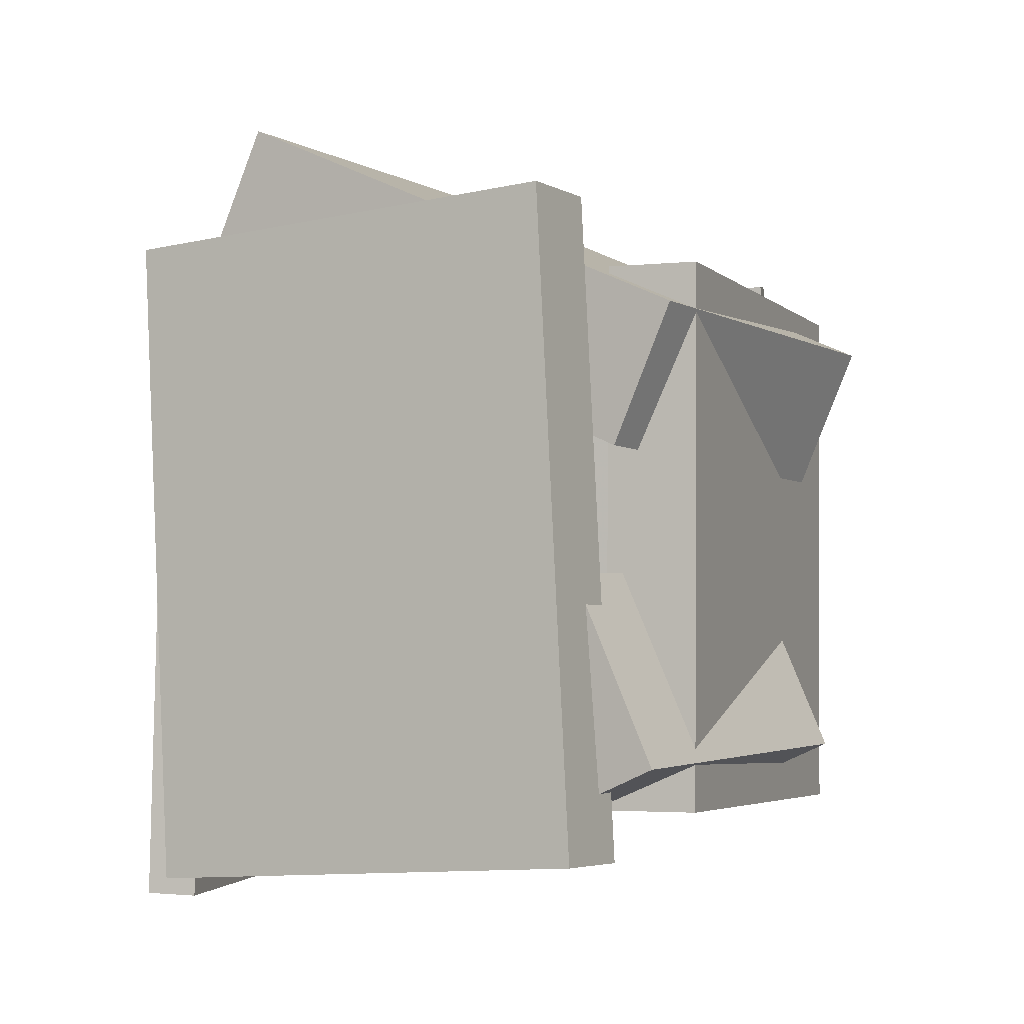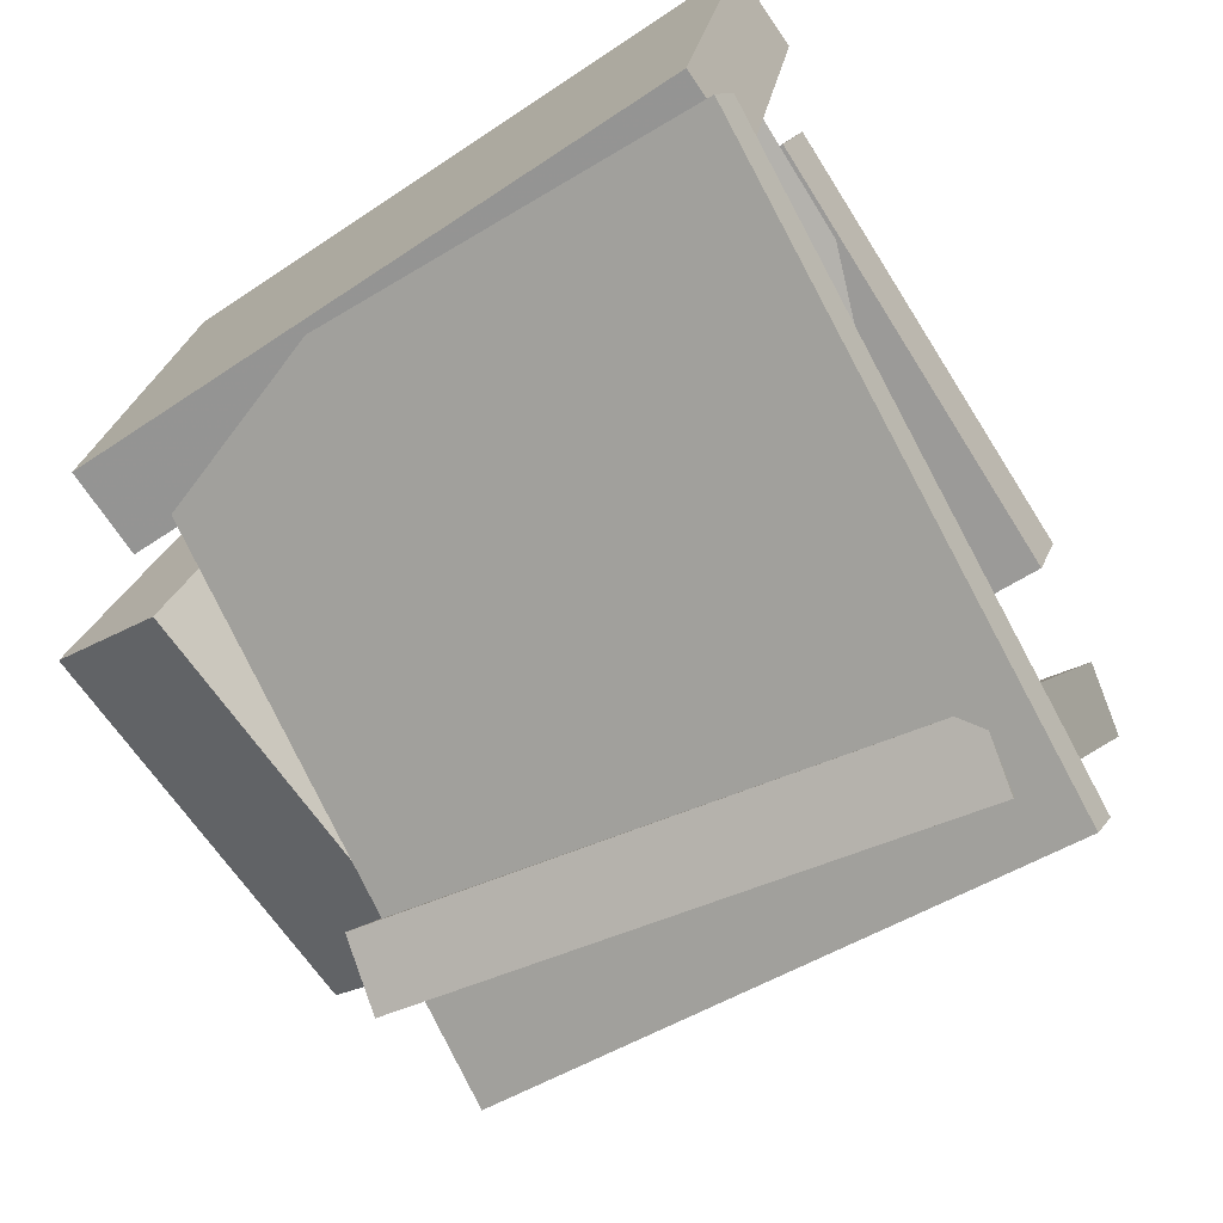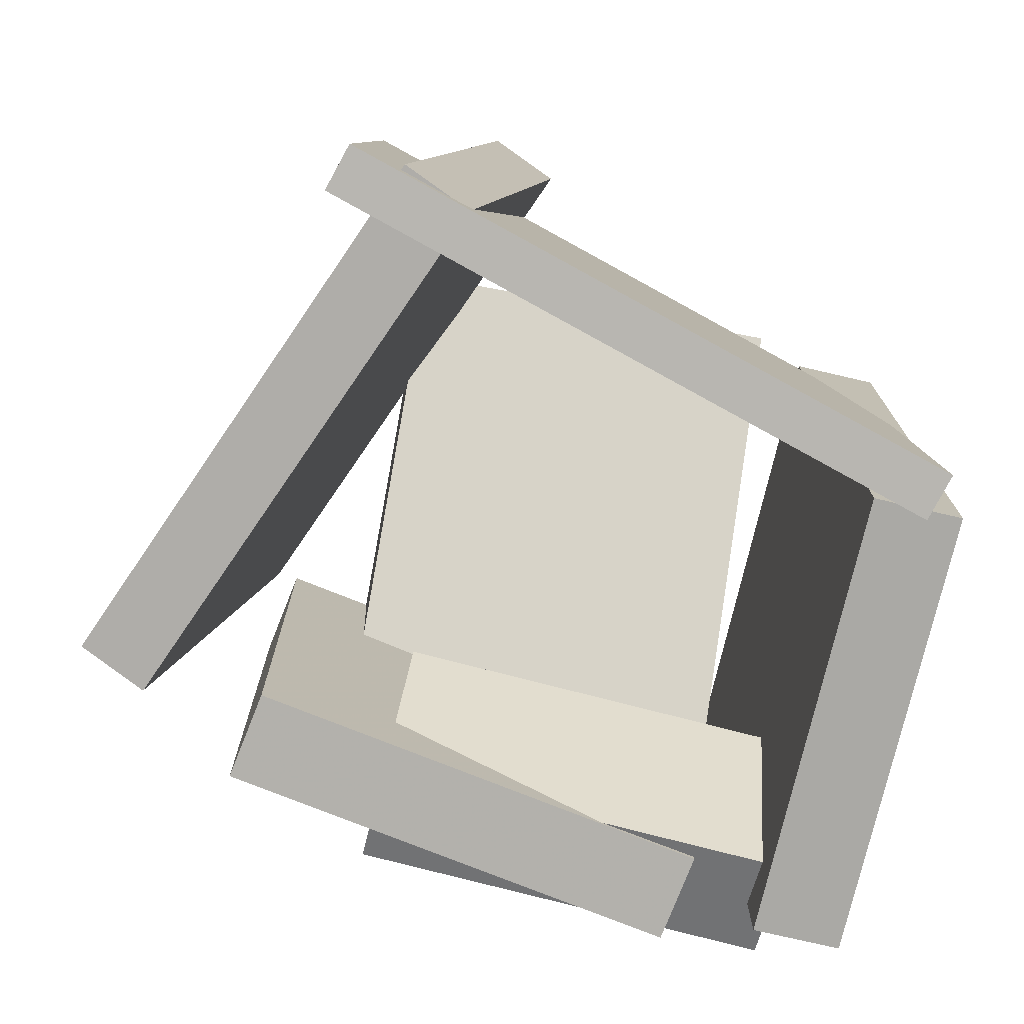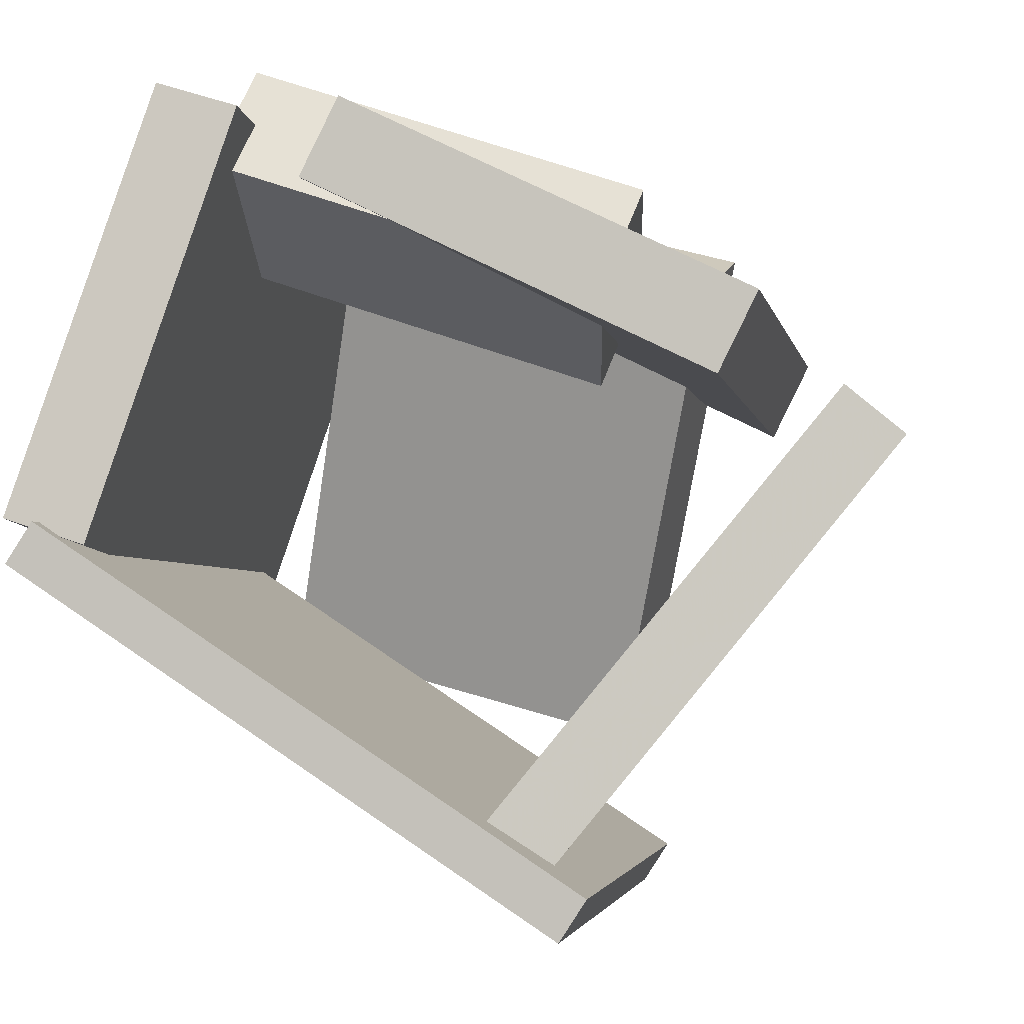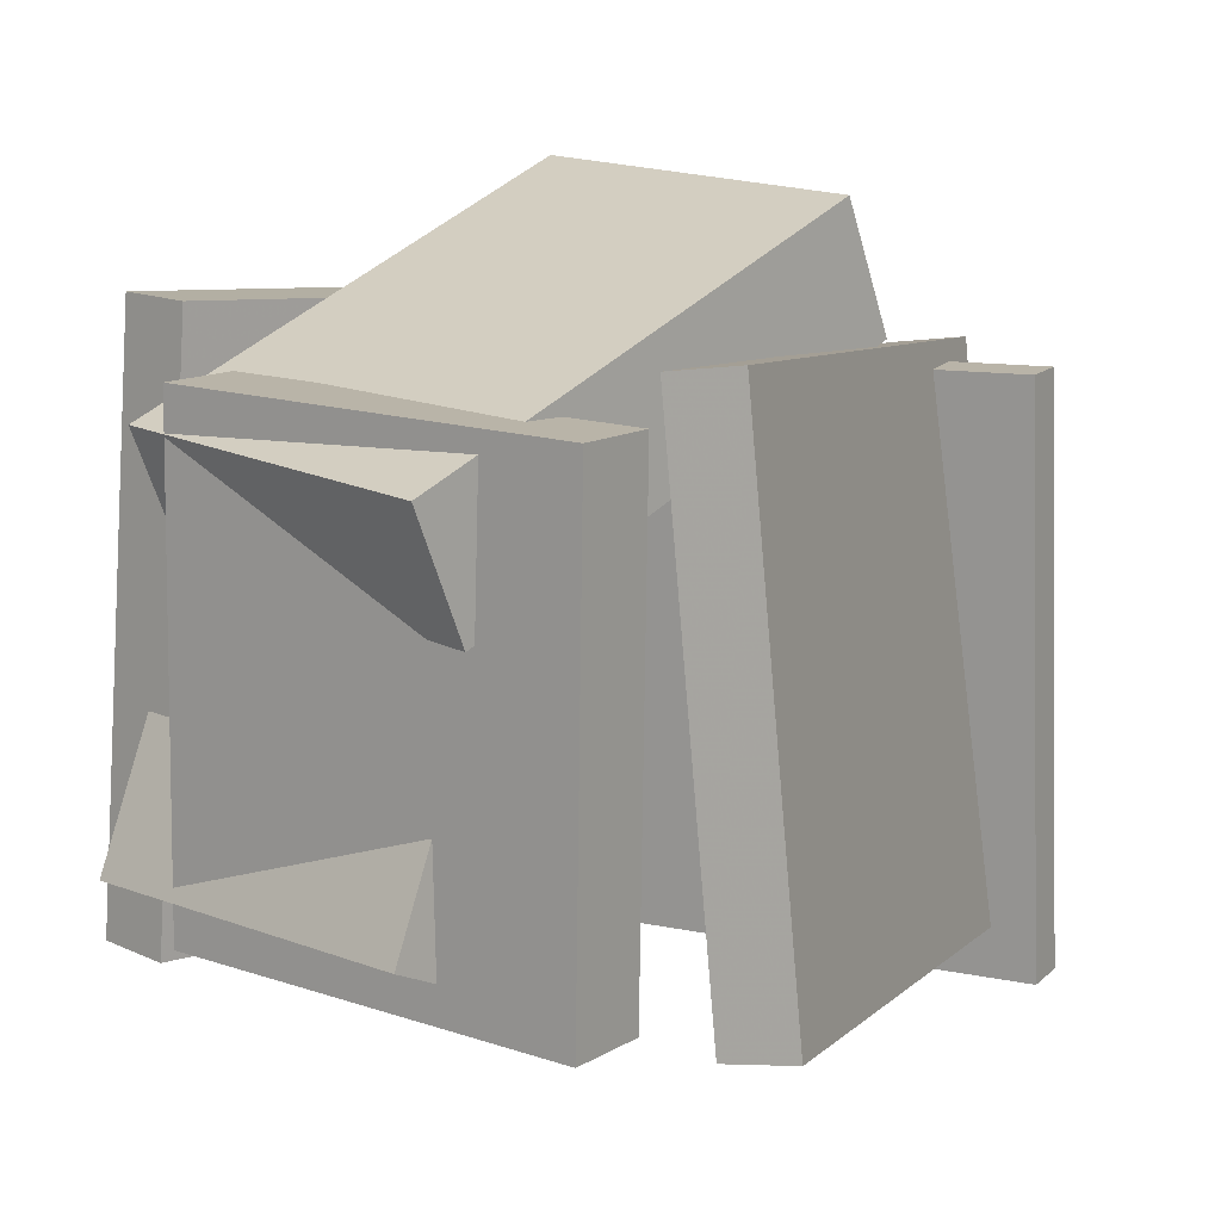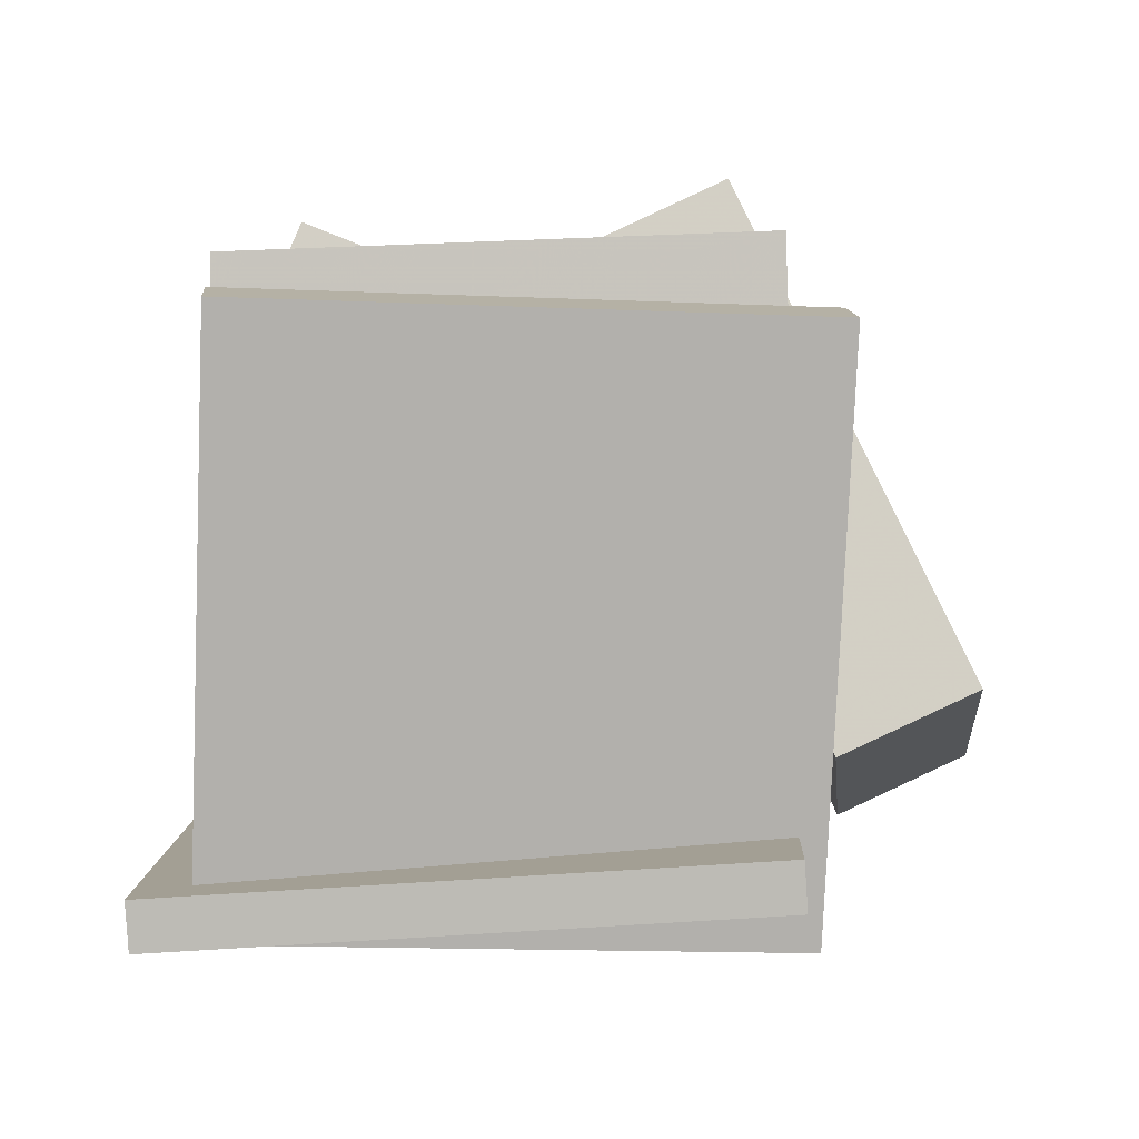
<metadata>
{"format":"obj","ext":"obj","renderer":"f3d","projection":"perspective","resolution":1024,"background":"white","views":[{"elev":-2.9,"azim":-42.0,"up":"+Y"},{"elev":-51.3,"azim":-54.9,"up":"+Z"},{"elev":-79.2,"azim":-175.2,"up":"+Y"},{"elev":-4.6,"azim":10.6,"up":"+Z"},{"elev":12.6,"azim":63.1,"up":"+Y"},{"elev":-27.8,"azim":93.5,"up":"+Z"}]}
</metadata>
<code>
v 0.03353 -0.3554 -0.4384
v 0.4752 -0.2995 0.1031
v -0.06763 0.3241 -0.4261
v 0.3741 0.38 0.1154
v 0.1032 -0.344 -0.4964
v 0.5448 -0.2881 0.04511
v 0.002016 0.3355 -0.4841
v 0.4437 0.3914 0.05745
f 1.0 7.0 5.0
f 1.0 3.0 7.0
f 1.0 4.0 3.0
f 1.0 2.0 4.0
f 3.0 8.0 7.0
f 3.0 4.0 8.0
f 5.0 7.0 8.0
f 5.0 8.0 6.0
f 1.0 5.0 6.0
f 1.0 6.0 2.0
f 2.0 6.0 8.0
f 2.0 8.0 4.0
v -0.2775 -0.3097 0.3858
v -0.2369 -0.2529 0.5091
v -0.3129 -0.09137 0.2969
v -0.2724 -0.0346 0.4203
v 0.1968 -0.2983 0.2246
v 0.2373 -0.2415 0.348
v 0.1613 -0.07996 0.1358
v 0.2019 -0.0232 0.2591
f 9.0 15.0 13.0
f 9.0 11.0 15.0
f 9.0 12.0 11.0
f 9.0 10.0 12.0
f 11.0 16.0 15.0
f 11.0 12.0 16.0
f 13.0 15.0 16.0
f 13.0 16.0 14.0
f 9.0 13.0 14.0
f 9.0 14.0 10.0
f 10.0 14.0 16.0
f 10.0 16.0 12.0
v -0.4997 -0.3934 -0.04426
v -0.3303 -0.3577 0.4753
v -0.5009 0.3655 -0.09599
v -0.3315 0.4012 0.4236
v -0.3992 -0.3954 -0.07688
v -0.2298 -0.3597 0.4427
v -0.4004 0.3634 -0.1286
v -0.231 0.3991 0.391
f 17.0 23.0 21.0
f 17.0 19.0 23.0
f 17.0 20.0 19.0
f 17.0 18.0 20.0
f 19.0 24.0 23.0
f 19.0 20.0 24.0
f 21.0 23.0 24.0
f 21.0 24.0 22.0
f 17.0 21.0 22.0
f 17.0 22.0 18.0
f 18.0 22.0 24.0
f 18.0 24.0 20.0
v -0.1683 -0.3074 0.3661
v -0.12 -0.3074 0.4625
v -0.1581 0.329 0.361
v -0.1099 0.329 0.4575
v 0.3323 -0.3174 0.116
v 0.3805 -0.3174 0.2124
v 0.3424 0.3191 0.1109
v 0.3906 0.3191 0.2074
f 25.0 31.0 29.0
f 25.0 27.0 31.0
f 25.0 28.0 27.0
f 25.0 26.0 28.0
f 27.0 32.0 31.0
f 27.0 28.0 32.0
f 29.0 31.0 32.0
f 29.0 32.0 30.0
f 25.0 29.0 30.0
f 25.0 30.0 26.0
f 26.0 30.0 32.0
f 26.0 32.0 28.0
v 0.1923 -0.4003 -0.4779
v -0.455 -0.4172 -0.05041
v 0.1599 -0.3984 -0.5269
v -0.4874 -0.4153 -0.09942
v 0.1921 0.3168 -0.4498
v -0.4552 0.2999 -0.02232
v 0.1597 0.3187 -0.4988
v -0.4876 0.3019 -0.07132
f 33.0 39.0 37.0
f 33.0 35.0 39.0
f 33.0 36.0 35.0
f 33.0 34.0 36.0
f 35.0 40.0 39.0
f 35.0 36.0 40.0
f 37.0 39.0 40.0
f 37.0 40.0 38.0
f 33.0 37.0 38.0
f 33.0 38.0 34.0
f 34.0 38.0 40.0
f 34.0 40.0 36.0
v -0.1978 0.1133 0.4104
v -0.1734 0.2758 0.4769
v -0.3501 0.3743 -0.1716
v -0.3256 0.5368 -0.1051
v 0.2717 0.09609 0.2798
v 0.2962 0.2586 0.3463
v 0.1195 0.357 -0.3022
v 0.1439 0.5196 -0.2357
f 41.0 47.0 45.0
f 41.0 43.0 47.0
f 41.0 44.0 43.0
f 41.0 42.0 44.0
f 43.0 48.0 47.0
f 43.0 44.0 48.0
f 45.0 47.0 48.0
f 45.0 48.0 46.0
f 41.0 45.0 46.0
f 41.0 46.0 42.0
f 42.0 46.0 48.0
f 42.0 48.0 44.0

</code>
